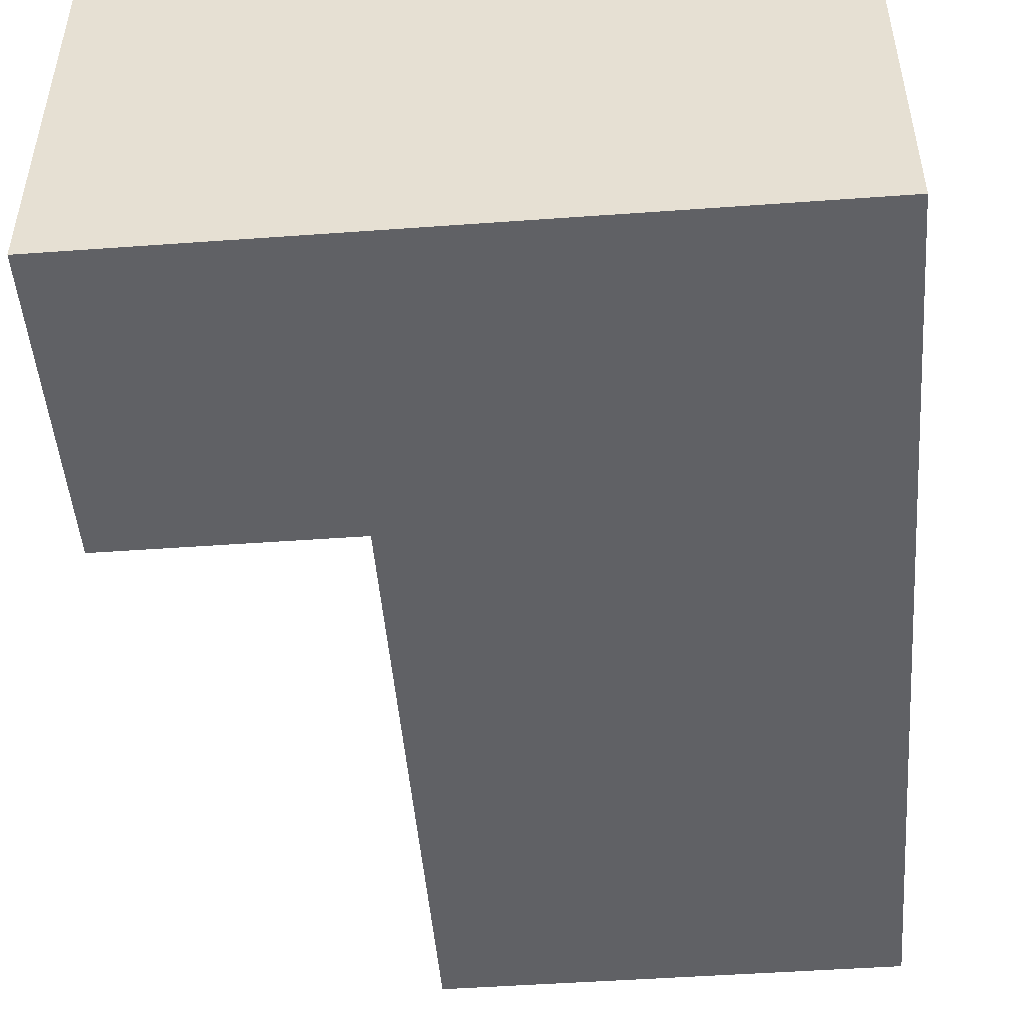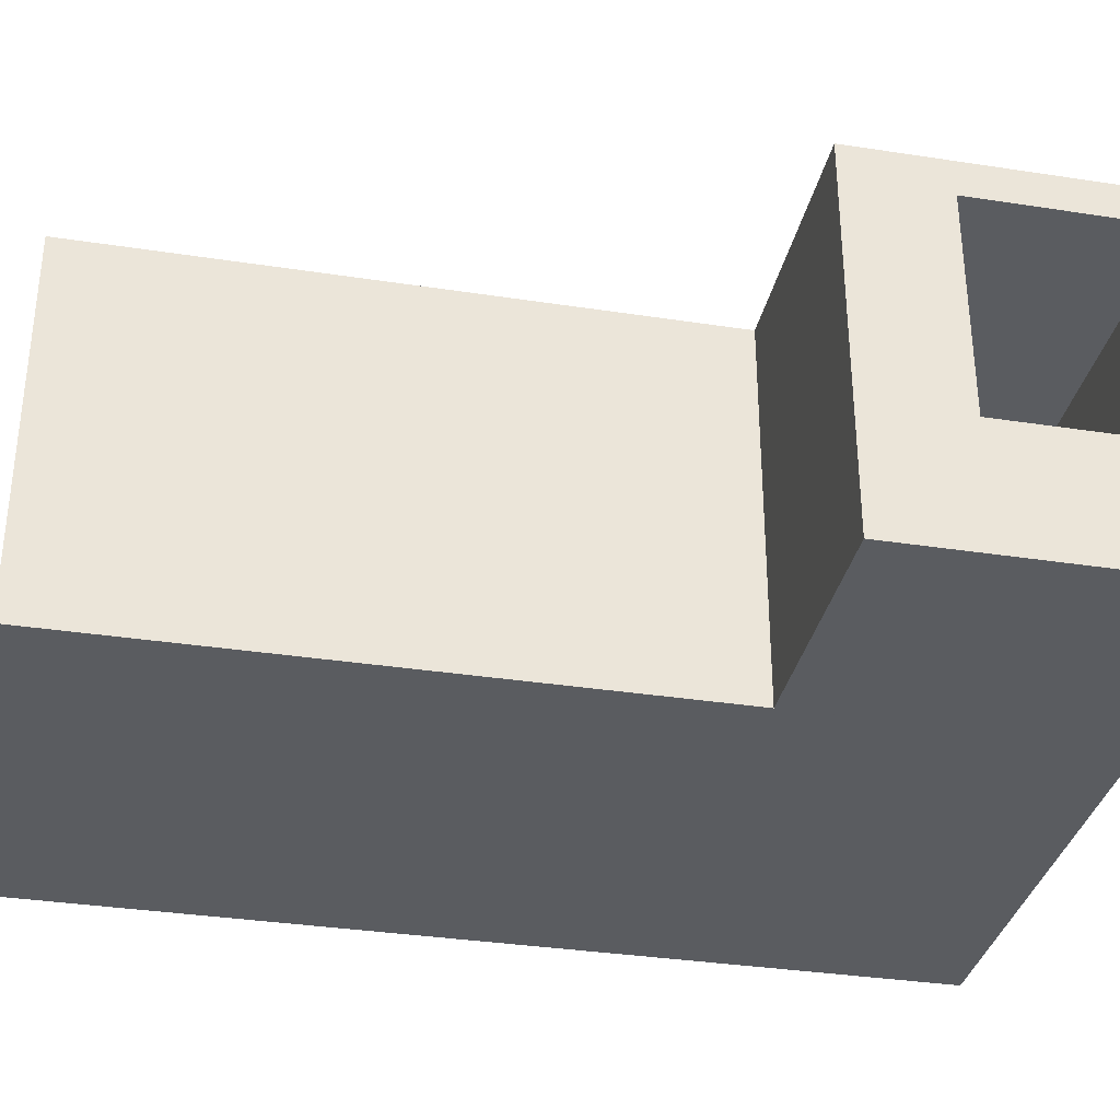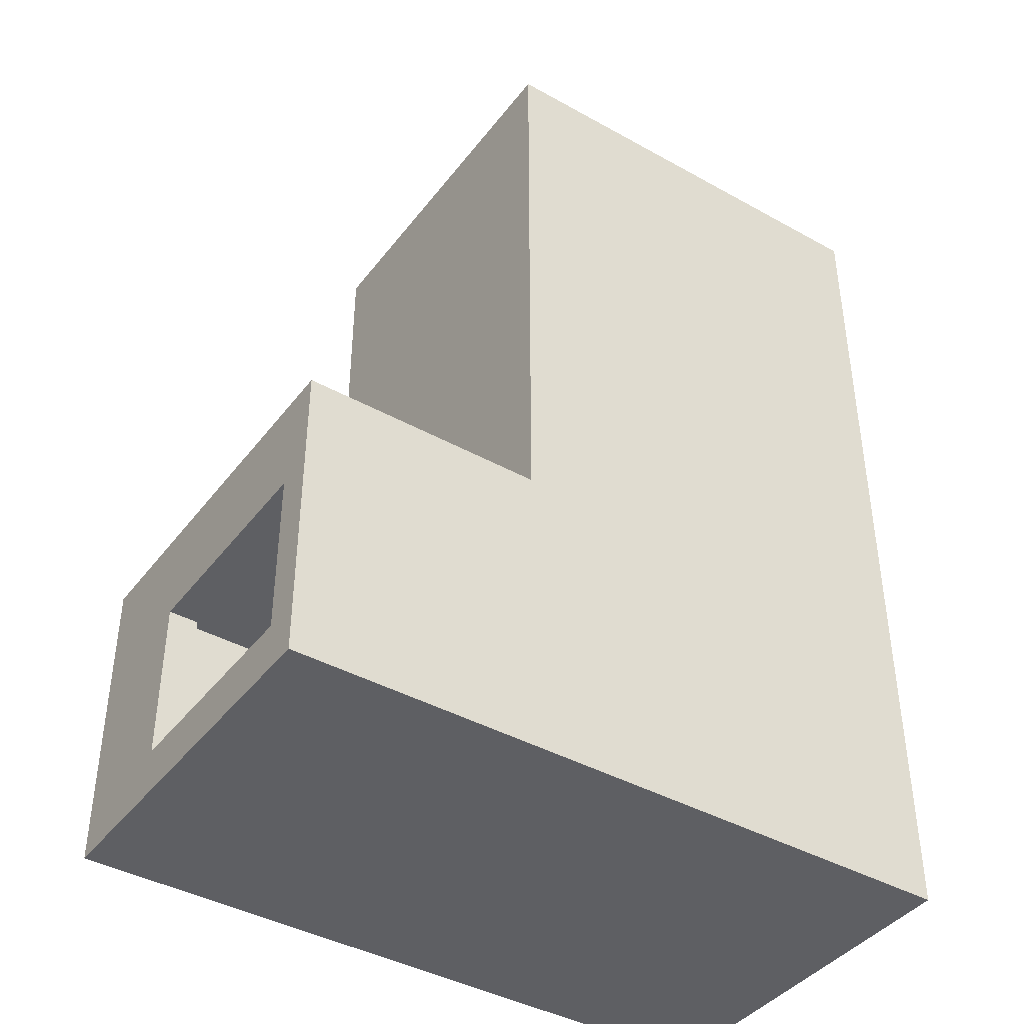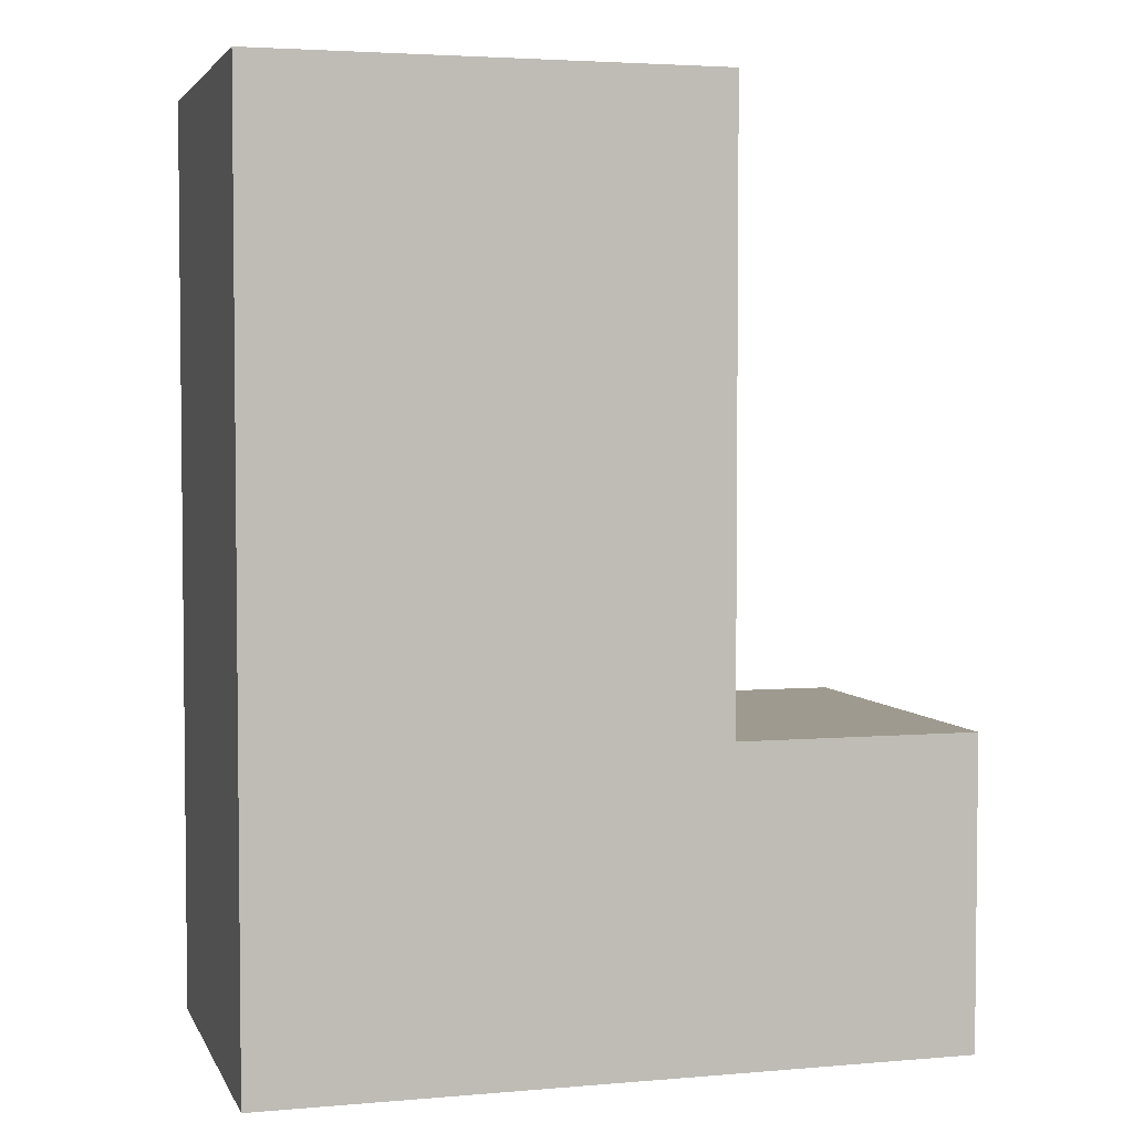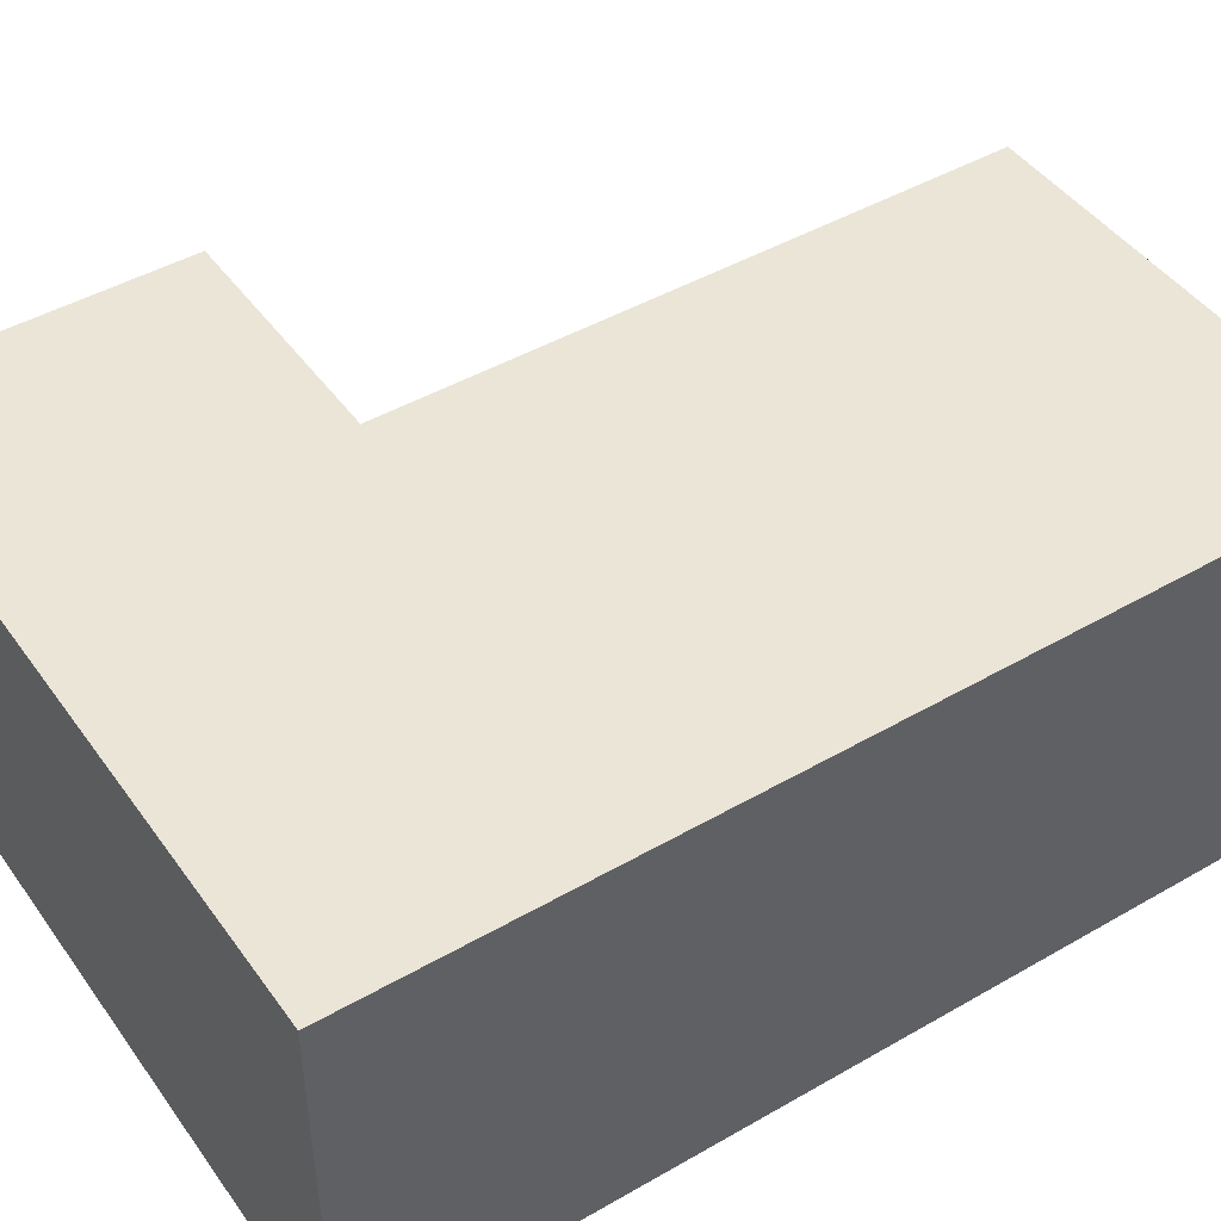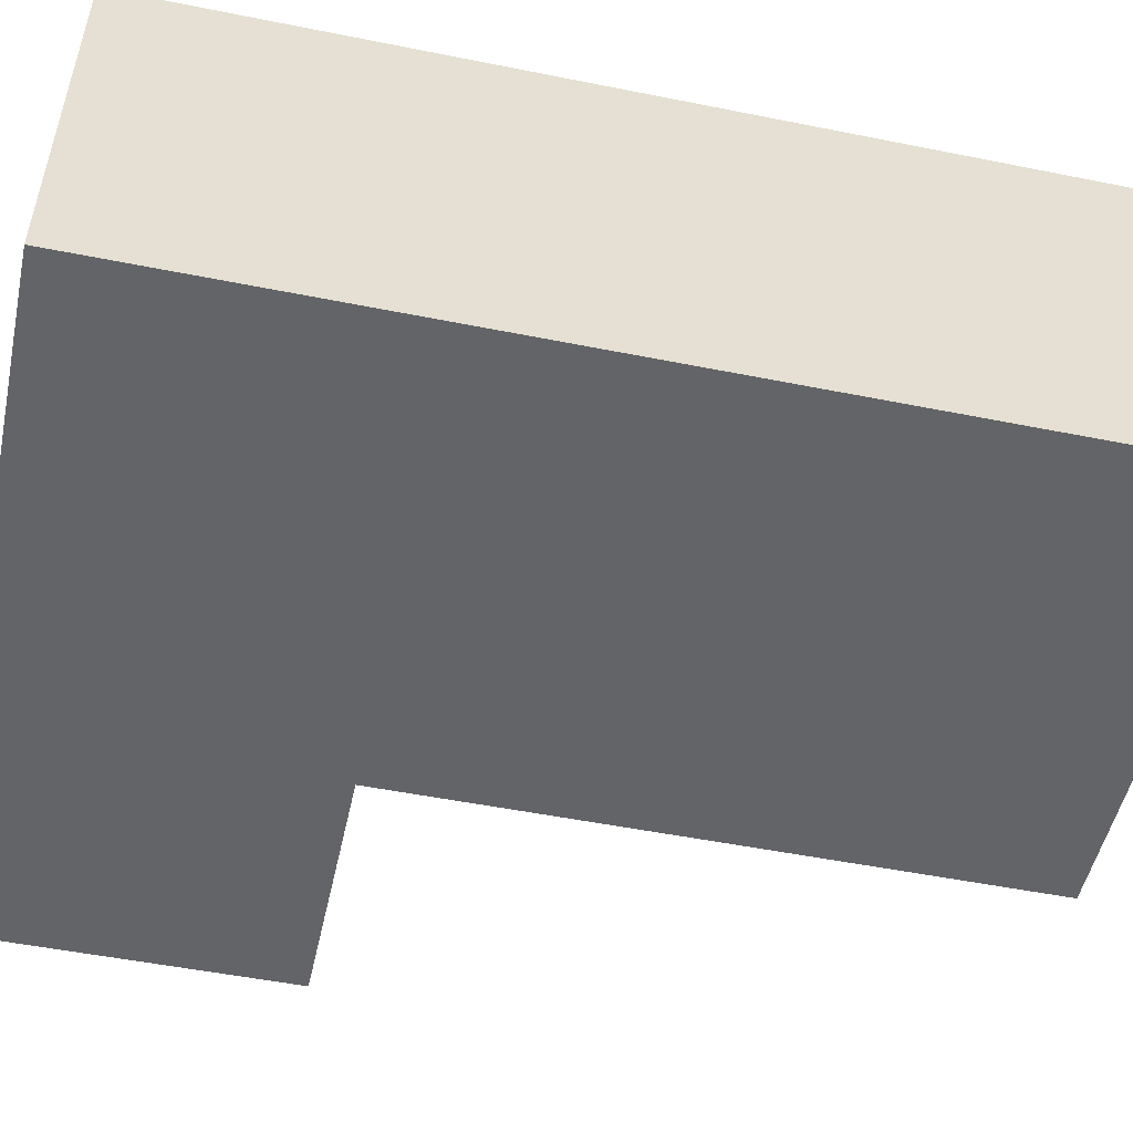
<metadata>
{"format":"obj","ext":"obj","renderer":"f3d","projection":"perspective","resolution":1024,"background":"white","views":[{"elev":-48.6,"azim":-175.4,"up":"+Y"},{"elev":-34.0,"azim":78.2,"up":"+Y"},{"elev":-41.3,"azim":146.0,"up":"+Z"},{"elev":3.7,"azim":-15.9,"up":"+Z"},{"elev":45.7,"azim":-123.5,"up":"+Y"},{"elev":-51.2,"azim":-102.3,"up":"+Y"}]}
</metadata>
<code>
o Cube
v 1.55 -0.05 -3.05
v 1.55 -0.05 3.2
v -1.55 -0.05 3.2
v -1.55 -0.05 -3.05
v 1.5 0 -3
v 1.5 0 3
v -1.5 0 3
v -1.5 0 -3
v 1.5 0 -1
v 1.55 -0.05 -0.95
v 3 0 -3
v 3 0 -1
v 3.2 -0.05 -3.05
v 3.2 -0.05 -0.95
v 1.5 0.8 -3
v 1.5 0.8 3
v -1.5 0.8 3
v -1.5 0.8 -3
v 1.5 0.8 -1
v 3 0.8 -3
v 3 0.8 -1
v 1.5 2.3 -3
v 1.5 2.3 3
v -1.5 2.3 3
v -1.5 2.3 -3
v 1.5 2.3 -1
v 3 2.3 -3
v 3 2.3 -1
v 1.5 2.5 -3
v 1.5 2.5 3
v -1.5 2.5 3
v -1.5 2.5 -3
v 1.5 2.5 -1
v 3 2.5 -3
v 3 2.5 -1
v 3 0.8 -2.725
v 3 0.8 -1.625
v 3 2.3 -2.725
v 3 2.3 -1.625
v 0.1 0.8 3
v -1 0.8 3
v 0.1 2.3 3
v -1 2.3 3
v 3.2 0.8 -1.625
v 3.2 2.3 -1.625
v 1.55 0.8 -3.05
v 1.55 0.8 3.2
v -1.55 0.8 3.2
v -1.55 0.8 -3.05
v 1.55 0.8 -0.95
v 3.2 0.8 -3.05
v 3.2 0.8 -0.95
v -1 0.8 3.2
v 0.1 0.8 3.2
v 0.1 2.3 3.2
v -1 2.3 3.2
v 3.2 0.8 -2.725
v 1.55 2.3 -3.05
v 1.55 2.3 3.2
v -1.55 2.3 3.2
v -1.55 2.3 -3.05
v 1.55 2.3 -0.95
v 3.2 2.3 -3.05
v 3.2 2.3 -0.95
v 3.2 2.3 -2.725
v 1.55 2.55 -3.05
v 1.55 2.55 3.2
v -1.55 2.55 3.2
v -1.55 2.55 -3.05
v 1.55 2.55 -0.95
v 3.2 2.55 -3.05
v 3.2 2.55 -0.95
v 0.1 2.55 3.2
v -1 2.55 3.2
v 3.2 2.55 -2.725
v 3.2 2.55 -1.625
f 8 18 17 7
f 1 10 2 3 4
f 5 9 12 11
f 10 1 13 14
f 18 25 24 17
f 12 9 19 21
f 8 5 15 18
f 11 12 21 37 36 20
f 6 7 17 41 40 16
f 5 11 20 15
f 9 6 16 19
f 25 32 31 24
f 41 17 24 43
f 19 16 23 26
f 21 19 26 28
f 37 21 28 39
f 18 15 22 25
f 15 20 27 22
f 22 27 34 29
f 23 42 43 24 31 30
f 26 23 30 33
f 28 26 33 35
f 27 38 39 28 35 34
f 25 22 29 32
f 20 36 38 27
f 37 39 45 44
f 16 40 42 23
f 41 43 56 53
f 33 29 34 35
f 39 38 65 45
f 36 37 44 57
f 38 36 57 65
f 5 8 7 6 9
f 4 3 48 49
f 10 14 52 50
f 1 4 49 46
f 13 1 46 51
f 14 13 51 57 44 52
f 3 2 47 54 53 48
f 2 10 50 47
f 43 42 55 56
f 40 41 53 54
f 42 40 54 55
f 52 44 45 64
f 46 49 61 58
f 70 72 76 75 71 66
f 50 52 64 62
f 48 53 56 60
f 51 46 58 63
f 49 48 60 61
f 47 50 62 59
f 57 51 63 65
f 54 47 59 55
f 60 56 74 68
f 65 63 71 75
f 63 58 66 71
f 61 60 68 69
f 45 65 75 76
f 59 62 70 67
f 55 59 67 73
f 64 45 76 72
f 58 61 69 66
f 56 55 73 74
f 62 64 72 70
f 67 70 66 69 68 74 73
f 30 31 32 29 33

</code>
